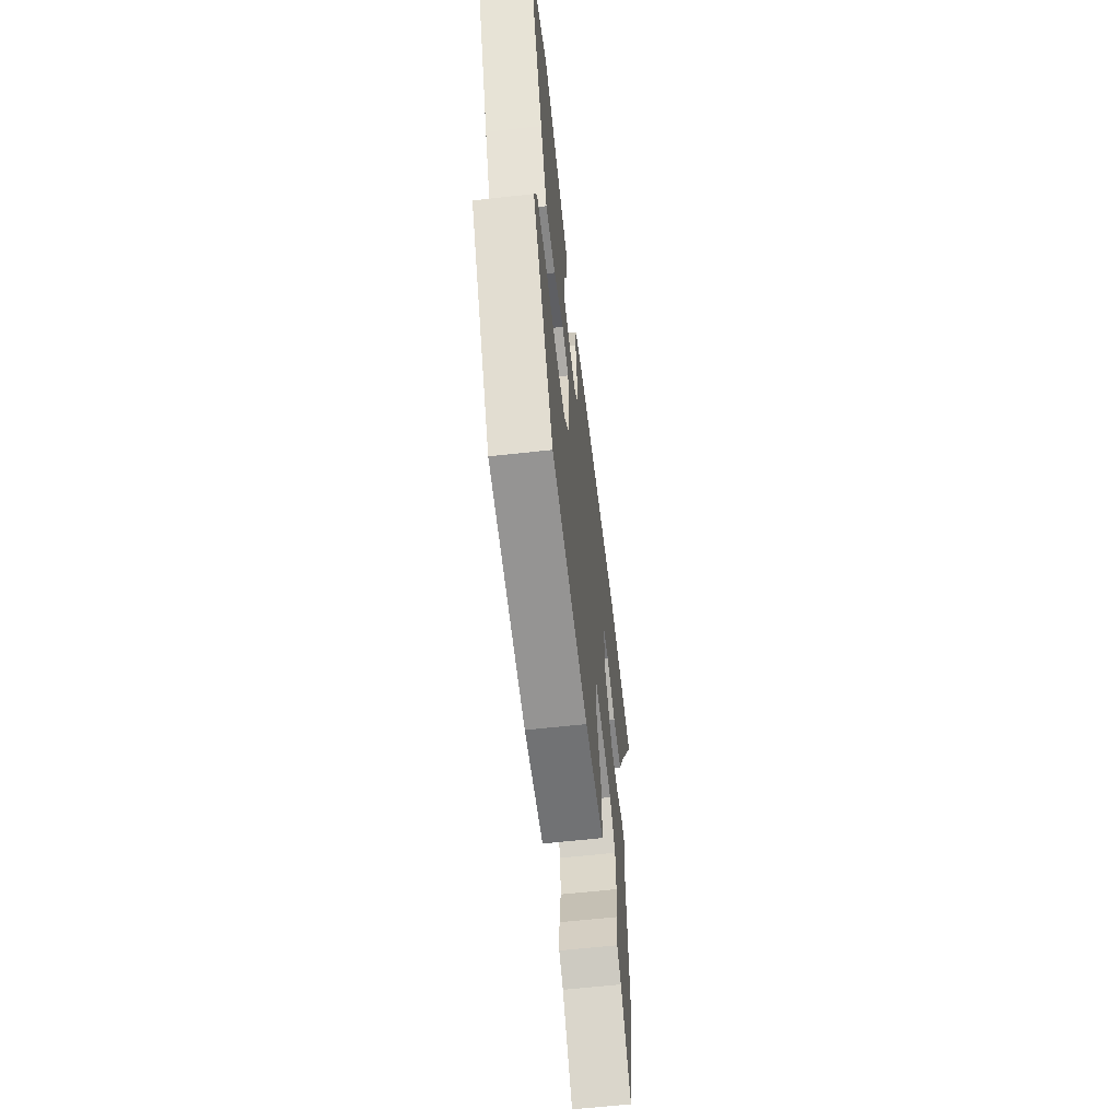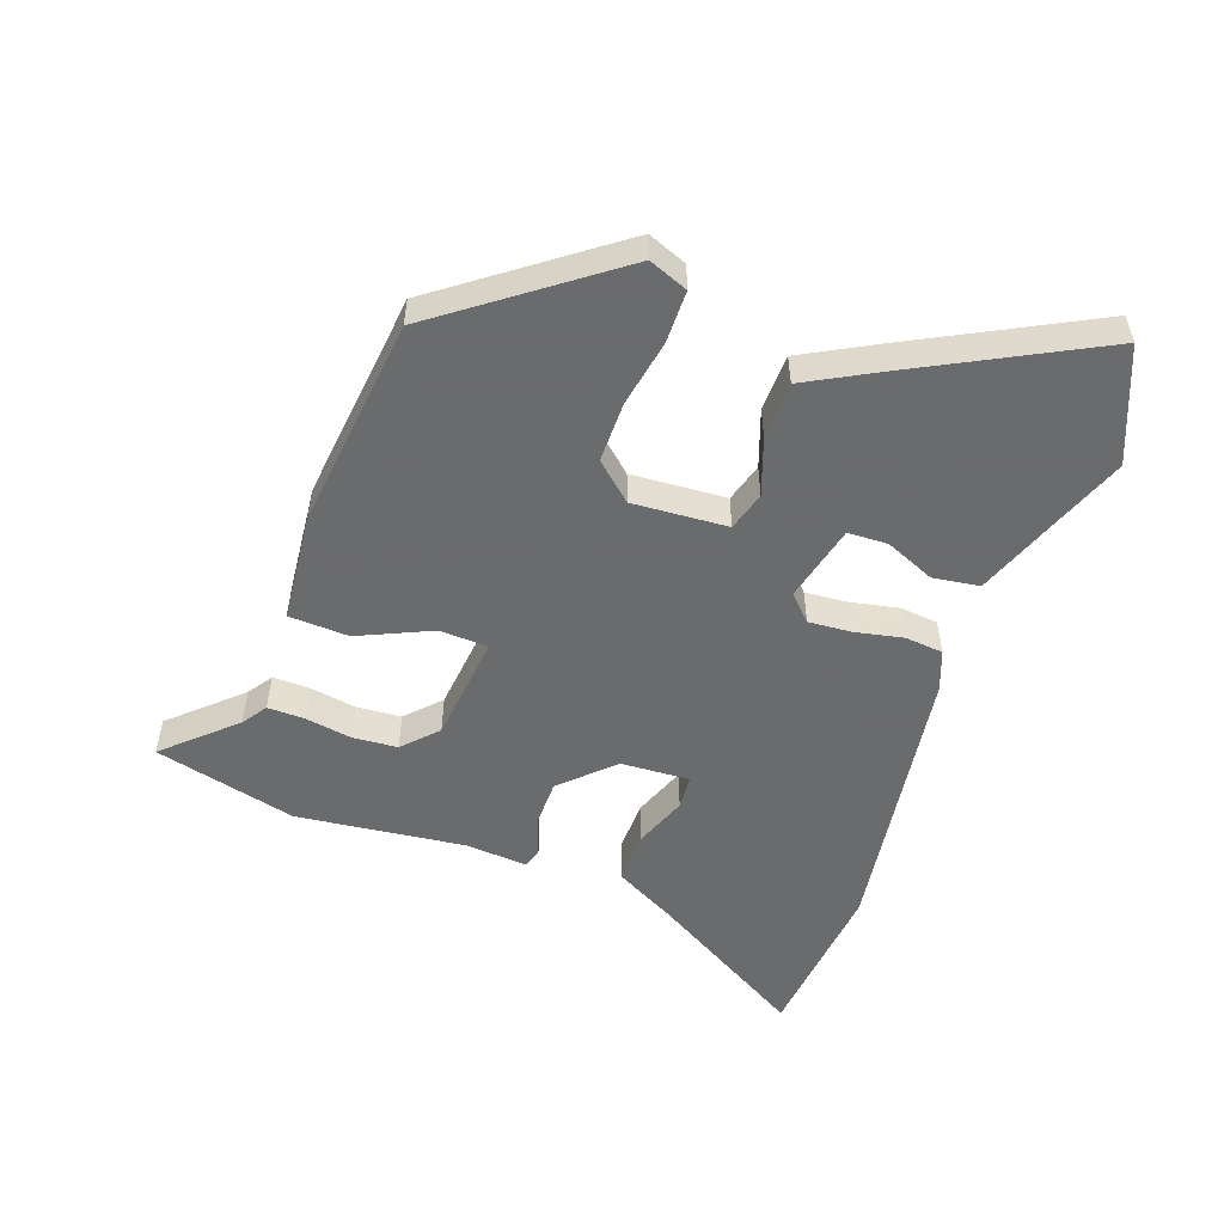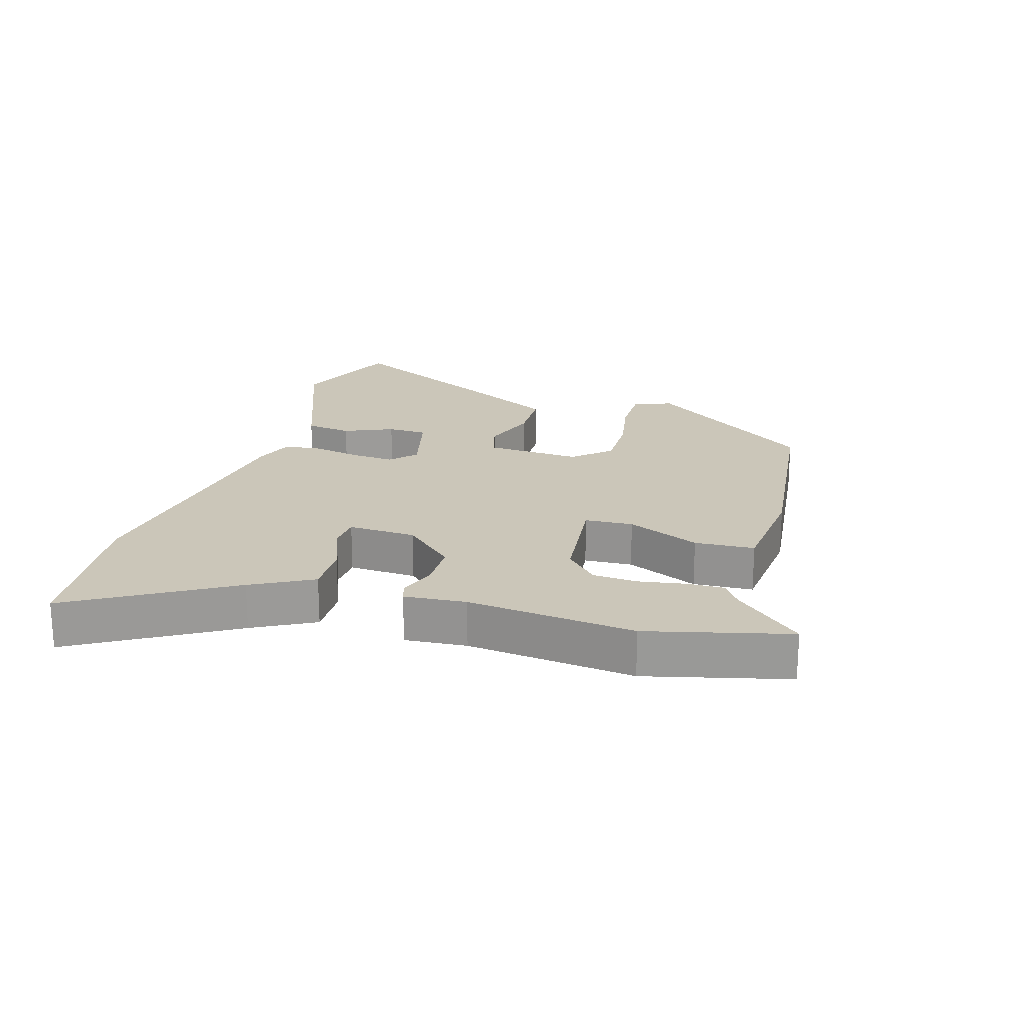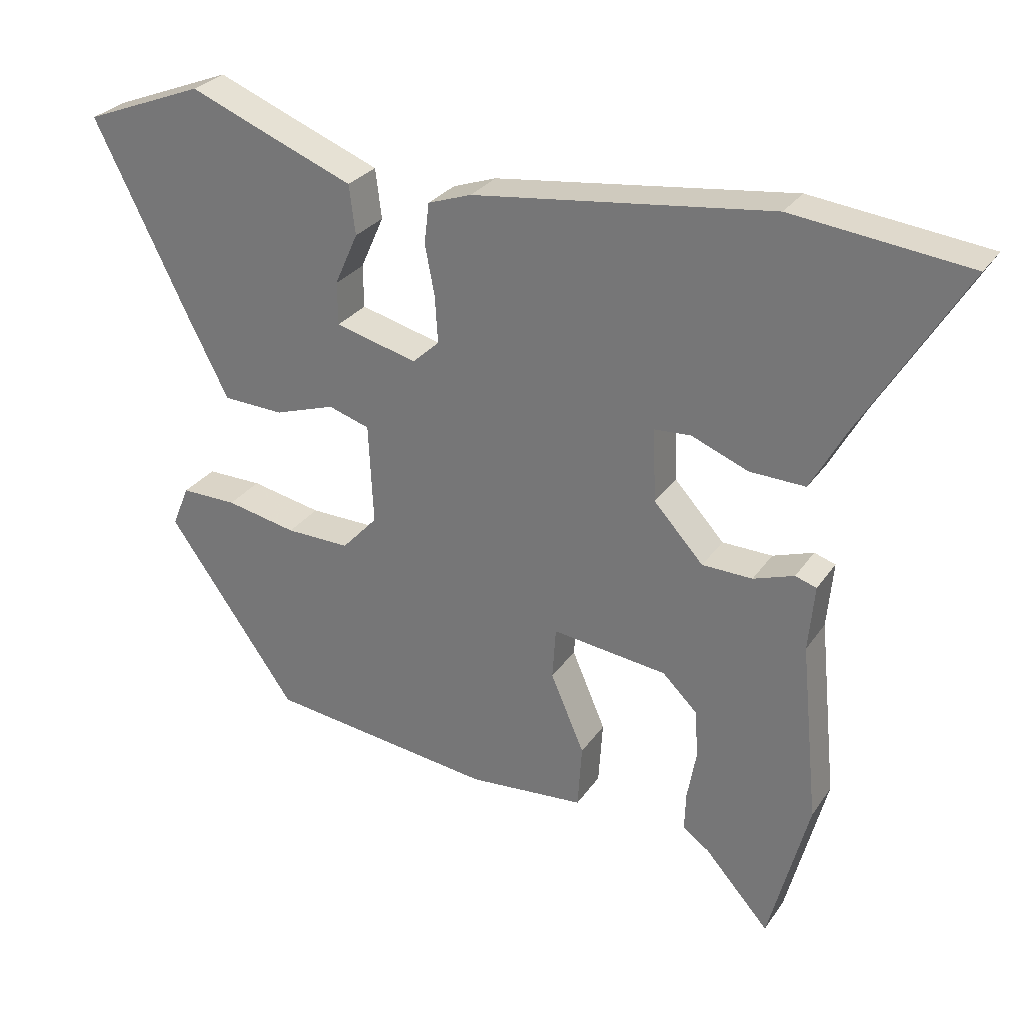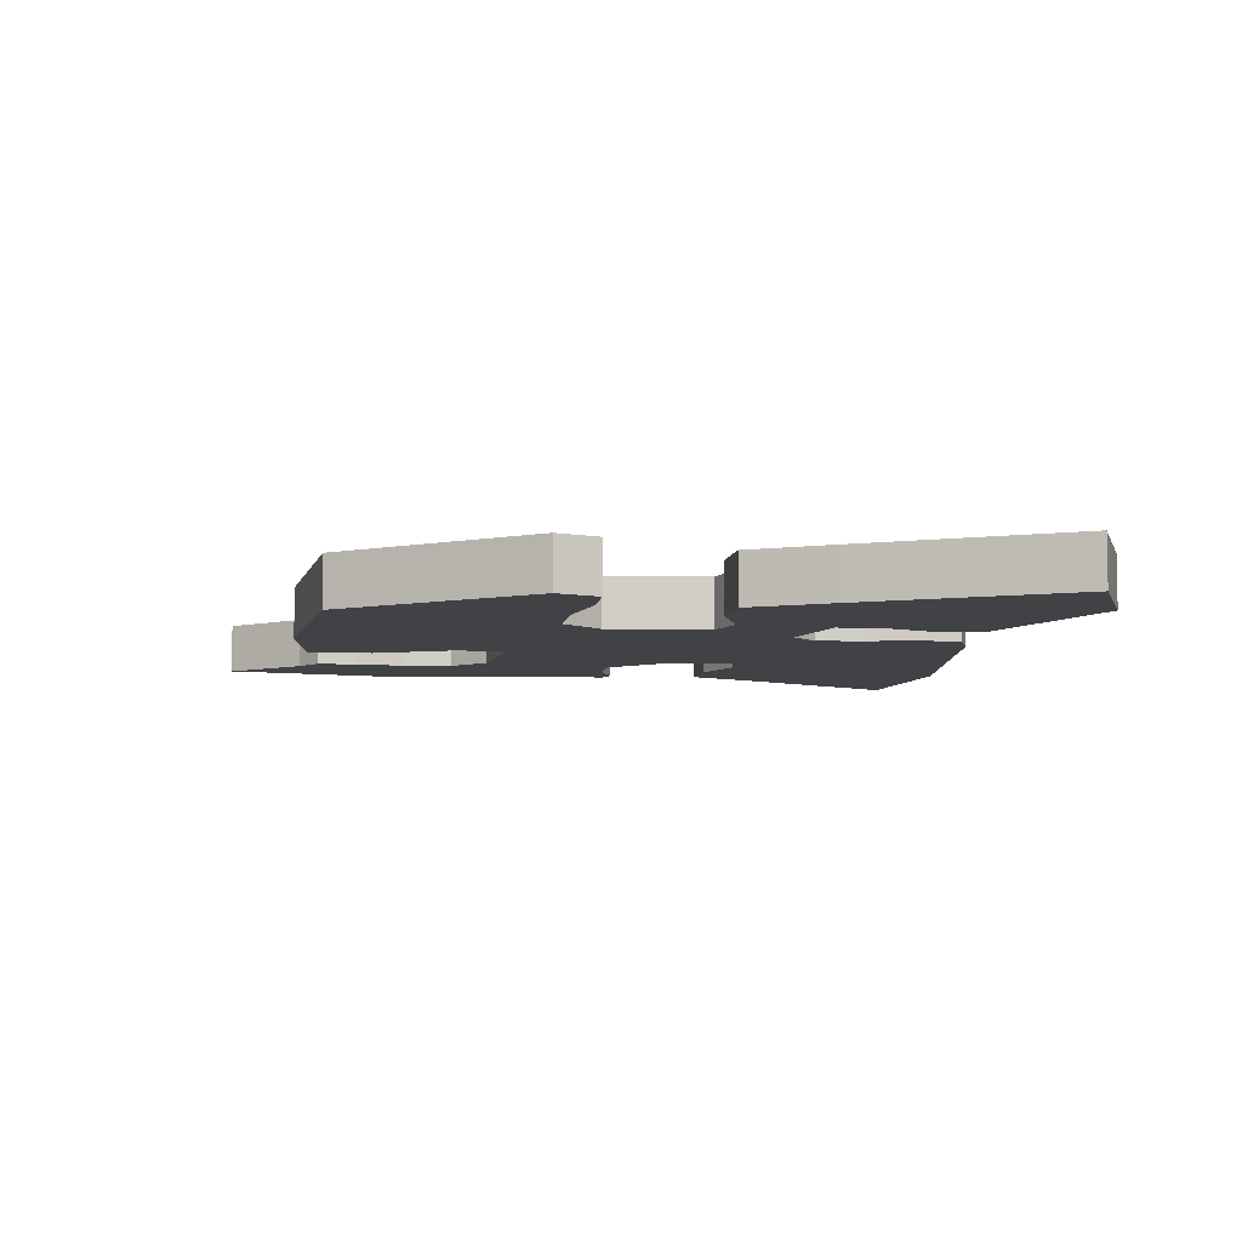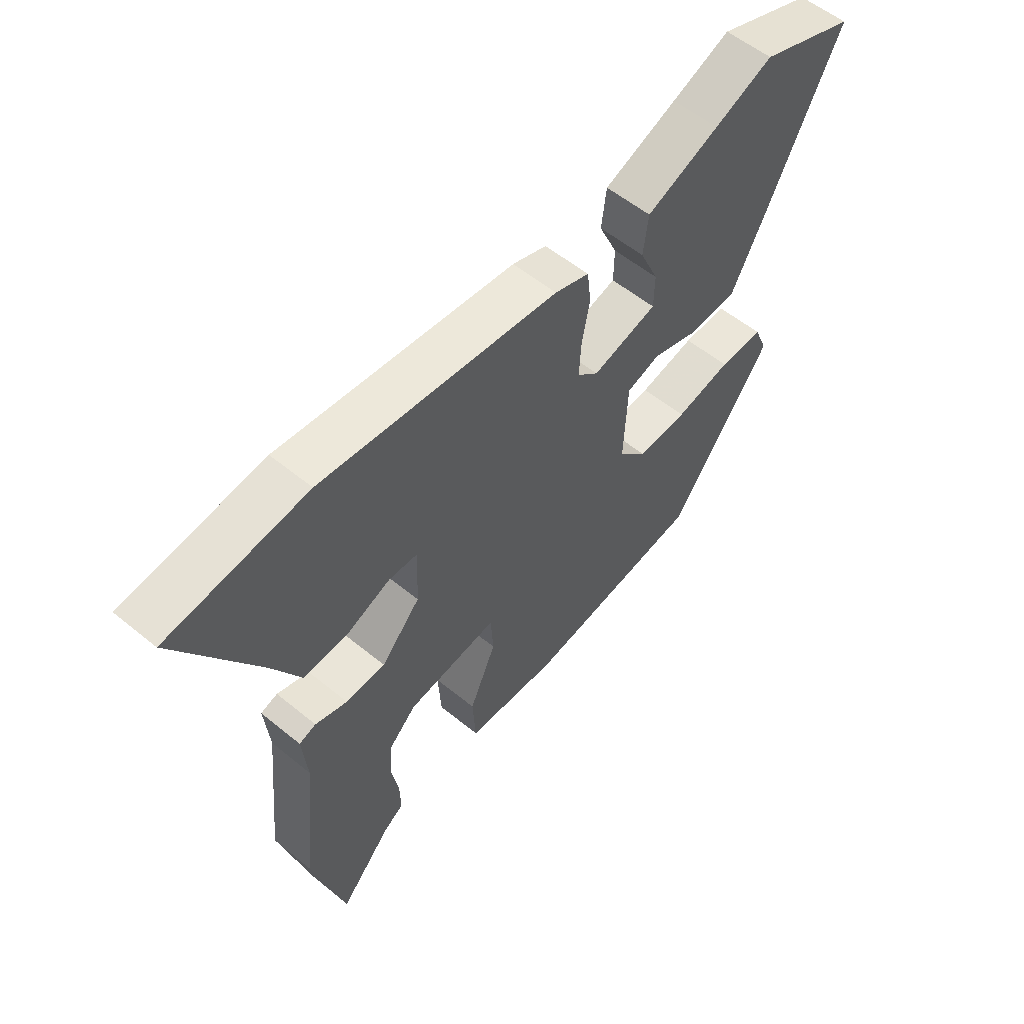
<metadata>
{"format":"obj","ext":"obj","renderer":"f3d","projection":"perspective","resolution":1024,"background":"white","views":[{"elev":-59.8,"azim":-83.4,"up":"+Z"},{"elev":-53.2,"azim":-108.6,"up":"+Y"},{"elev":20.8,"azim":107.4,"up":"+Y"},{"elev":28.4,"azim":27.5,"up":"+Z"},{"elev":-6.7,"azim":-96.2,"up":"+Y"},{"elev":56.4,"azim":130.6,"up":"+Z"}]}
</metadata>
<code>
v -0.319 0.07 -0.428
v -0.507 0.07 -0.163
v -0.482 0.07 -0.103
v -0.401 0.07 -0.104
v -0.298 0.07 -0.125
v -0.205 0.07 -0.127
v -0.153 0.07 -0.071
v -0.16 0.07 0.076
v -0.22 0.07 0.095
v -0.308 0.07 0.066
v -0.396 0.07 0.07
v -0.456 0.07 0.187
v -0.593 0.07 0.464
v -0.418 0.07 0.532
v -0.311 0.07 0.489
v -0.177 0.07 0.436
v -0.168 0.07 0.364
v -0.202 0.07 0.288
v -0.201 0.07 0.226
v -0.082 0.07 0.195
v -0.043 0.07 0.231
v -0.047 0.07 0.298
v -0.061 0.07 0.372
v -0.054 0.07 0.431
v 0.009 0.07 0.453
v 0.442 0.07 0.507
v 0.697 0.07 0.477
v 0.549 0.07 0.235
v 0.497 0.07 0.141
v 0.416 0.07 0.144
v 0.334 0.07 0.177
v 0.281 0.07 0.174
v 0.285 0.07 0.068
v 0.357 0.07 -0.011
v 0.43 0.07 -0.013
v 0.489 0.07 0.007
v 0.52 0.07 -0.003
v 0.511 0.07 -0.099
v 0.537 0.07 -0.36
v 0.479 0.07 -0.579
v 0.385 0.07 -0.473
v 0.347 0.07 -0.446
v 0.349 0.07 -0.389
v 0.362 0.07 -0.317
v 0.358 0.07 -0.247
v 0.307 0.07 -0.197
v 0.14 0.07 -0.176
v 0.135 0.07 -0.251
v 0.184 0.07 -0.365
v 0.178 0.07 -0.458
v 0.009 0.07 -0.471
v -0.319 0 -0.428
v -0.507 0 -0.163
v -0.482 0 -0.103
v -0.401 0 -0.104
v -0.298 0 -0.125
v -0.205 0 -0.127
v -0.153 0 -0.071
v -0.16 0 0.076
v -0.22 0 0.095
v -0.308 0 0.066
v -0.396 0 0.07
v -0.456 0 0.187
v -0.593 0 0.464
v -0.418 0 0.532
v -0.311 0 0.489
v -0.177 0 0.436
v -0.168 0 0.364
v -0.202 0 0.288
v -0.201 0 0.226
v -0.082 0 0.195
v -0.043 0 0.231
v -0.047 0 0.298
v -0.061 0 0.372
v -0.054 0 0.431
v 0.009 0 0.453
v 0.442 0 0.507
v 0.697 0 0.477
v 0.549 0 0.235
v 0.497 0 0.141
v 0.416 0 0.144
v 0.334 0 0.177
v 0.281 0 0.174
v 0.285 0 0.068
v 0.357 0 -0.011
v 0.43 0 -0.013
v 0.489 0 0.007
v 0.52 0 -0.003
v 0.511 0 -0.099
v 0.537 0 -0.36
v 0.479 0 -0.579
v 0.385 0 -0.473
v 0.347 0 -0.446
v 0.349 0 -0.389
v 0.362 0 -0.317
v 0.358 0 -0.247
v 0.307 0 -0.197
v 0.14 0 -0.176
v 0.135 0 -0.251
v 0.184 0 -0.365
v 0.178 0 -0.458
v 0.009 0 -0.471
f 48 49 50 51
f 47 48 51 1
f 41 42 43 44
f 41 44 45
f 38 39 40 41
f 38 41 45
f 35 36 37 38
f 34 35 38 45
f 33 34 45 46
f 28 29 30 31
f 28 31 32
f 27 28 32
f 26 27 32
f 25 26 32
f 22 23 24 25
f 21 22 25 32
f 20 21 32 33
f 15 16 17 18
f 15 18 19
f 14 15 19
f 13 14 19
f 12 13 19
f 9 10 11 12
f 8 9 12 19
f 2 3 4 5
f 47 1 2 5
f 47 5 6
f 46 47 6 7
f 33 46 7 8
f 8 19 20 33
f 102 101 100 99
f 52 102 99 98
f 95 94 93 92
f 96 95 92
f 92 91 90 89
f 96 92 89
f 89 88 87 86
f 96 89 86 85
f 97 96 85 84
f 82 81 80 79
f 83 82 79
f 83 79 78
f 83 78 77
f 83 77 76
f 76 75 74 73
f 83 76 73 72
f 84 83 72 71
f 69 68 67 66
f 70 69 66
f 70 66 65
f 70 65 64
f 70 64 63
f 63 62 61 60
f 70 63 60 59
f 56 55 54 53
f 56 53 52 98
f 57 56 98
f 58 57 98 97
f 59 58 97 84
f 84 71 70 59
f 1 52 53 2
f 2 53 54 3
f 3 54 55 4
f 4 55 56 5
f 5 56 57 6
f 6 57 58 7
f 7 58 59 8
f 8 59 60 9
f 9 60 61 10
f 10 61 62 11
f 11 62 63 12
f 12 63 64 13
f 13 64 65 14
f 14 65 66 15
f 15 66 67 16
f 16 67 68 17
f 17 68 69 18
f 18 69 70 19
f 19 70 71 20
f 20 71 72 21
f 21 72 73 22
f 22 73 74 23
f 23 74 75 24
f 24 75 76 25
f 25 76 77 26
f 26 77 78 27
f 27 78 79 28
f 28 79 80 29
f 29 80 81 30
f 30 81 82 31
f 31 82 83 32
f 32 83 84 33
f 33 84 85 34
f 34 85 86 35
f 35 86 87 36
f 36 87 88 37
f 37 88 89 38
f 38 89 90 39
f 39 90 91 40
f 40 91 92 41
f 41 92 93 42
f 42 93 94 43
f 43 94 95 44
f 44 95 96 45
f 45 96 97 46
f 46 97 98 47
f 47 98 99 48
f 48 99 100 49
f 49 100 101 50
f 50 101 102 51
f 51 102 52 1

</code>
